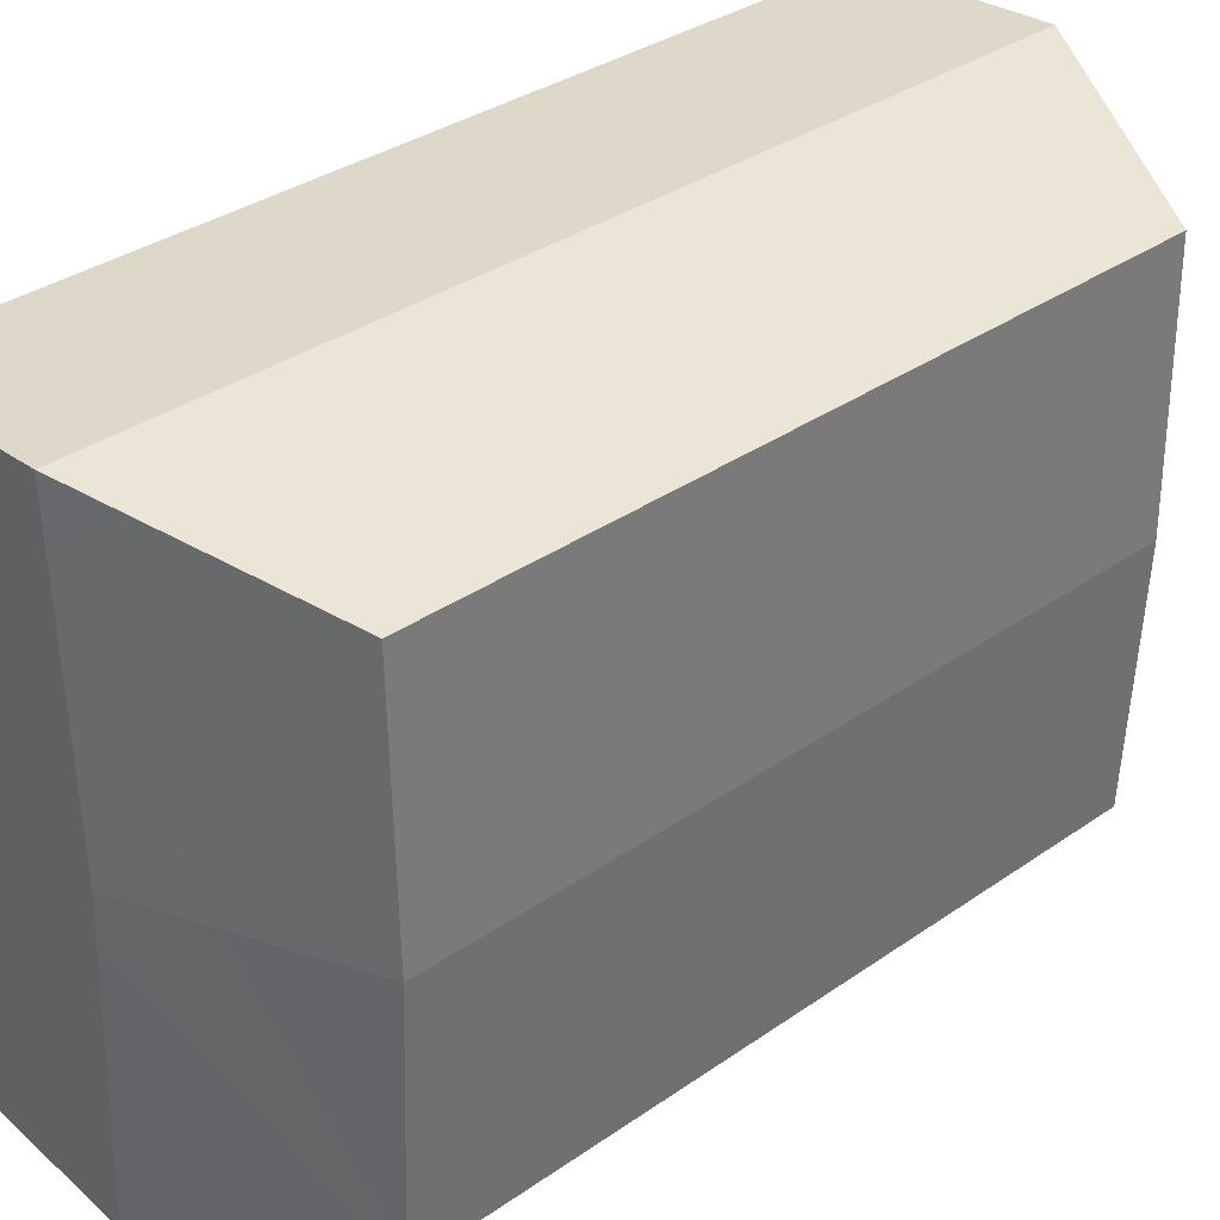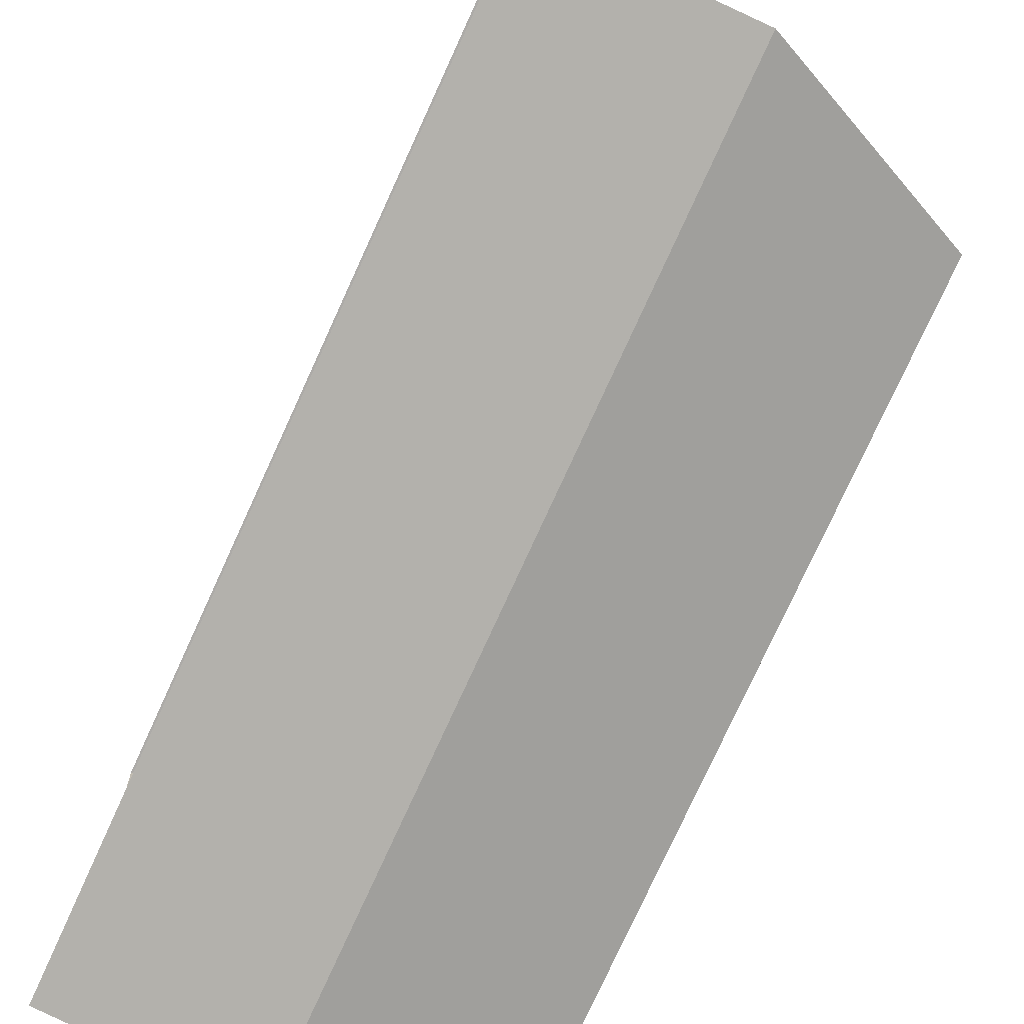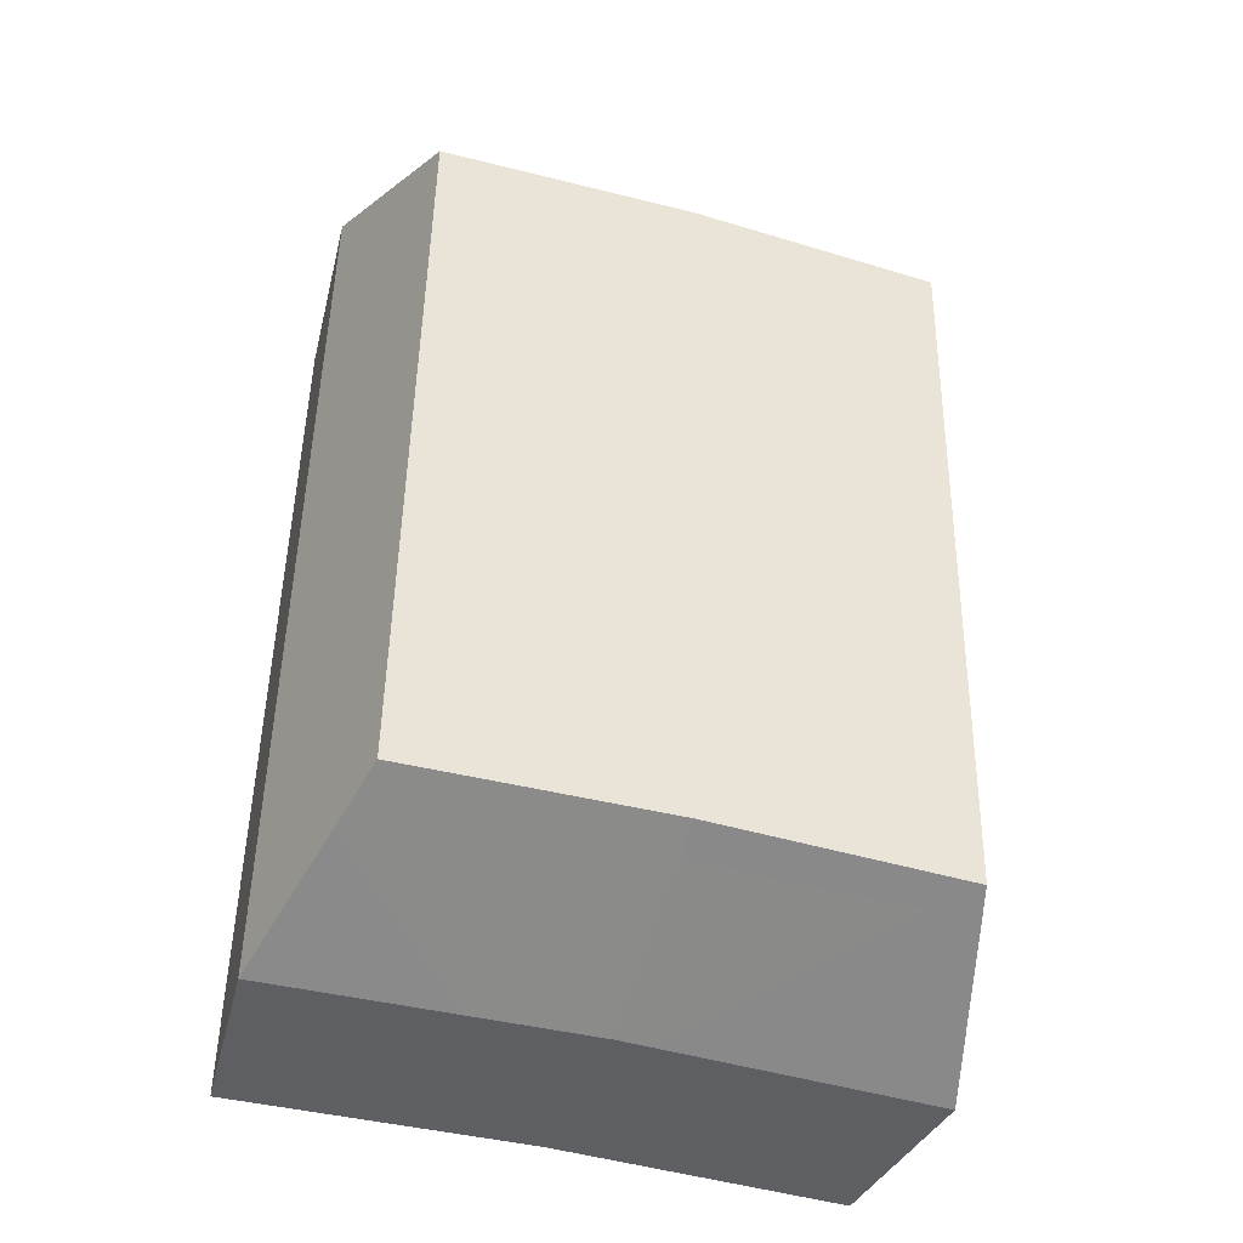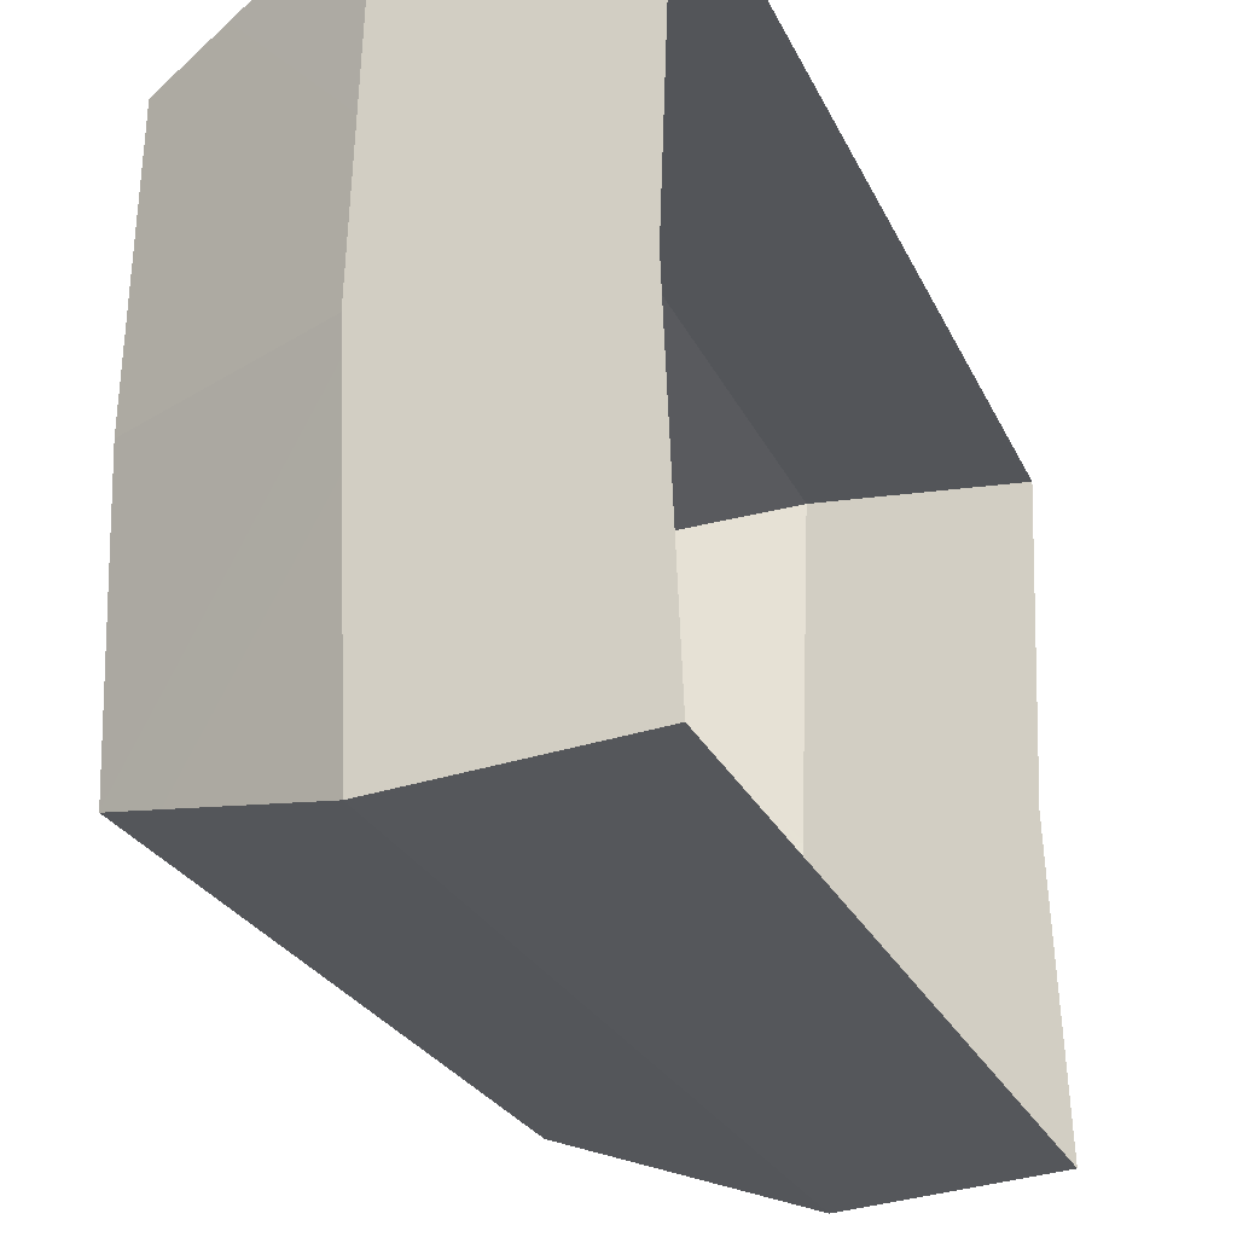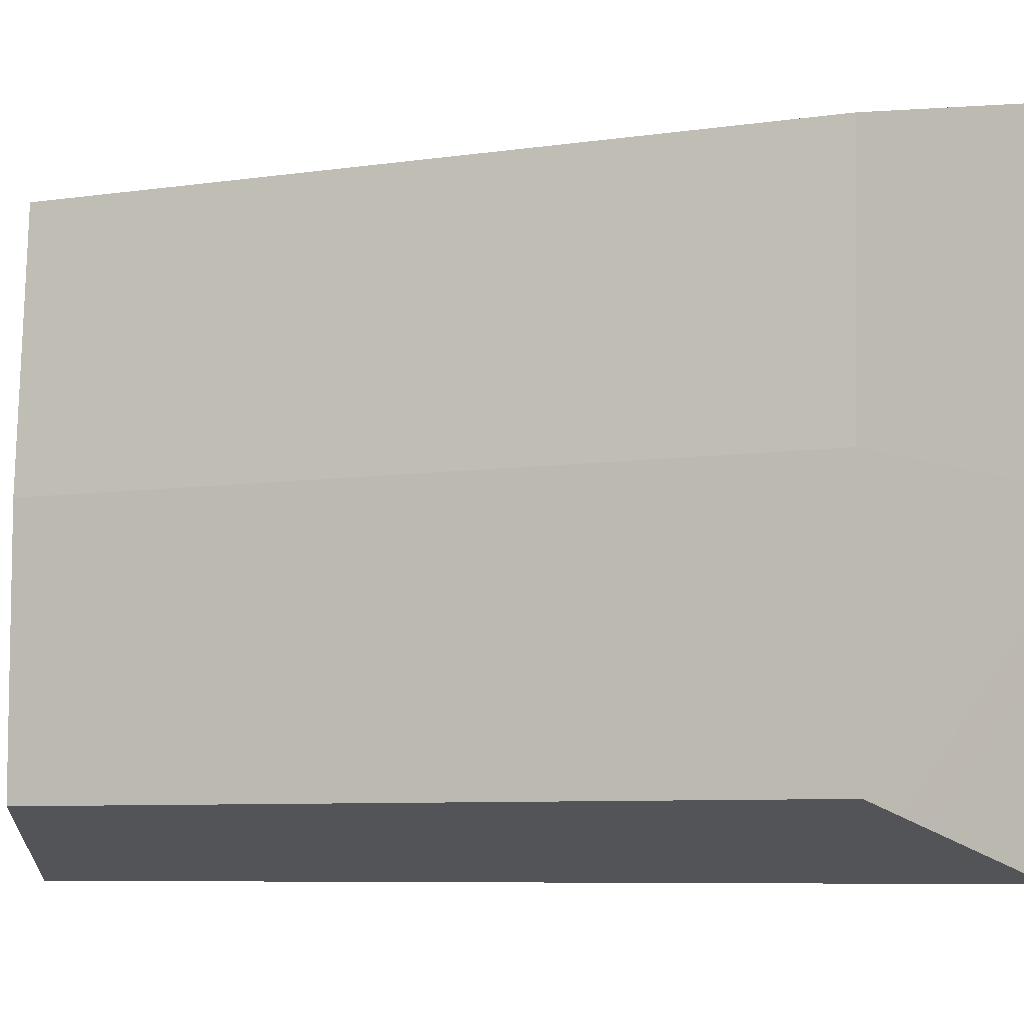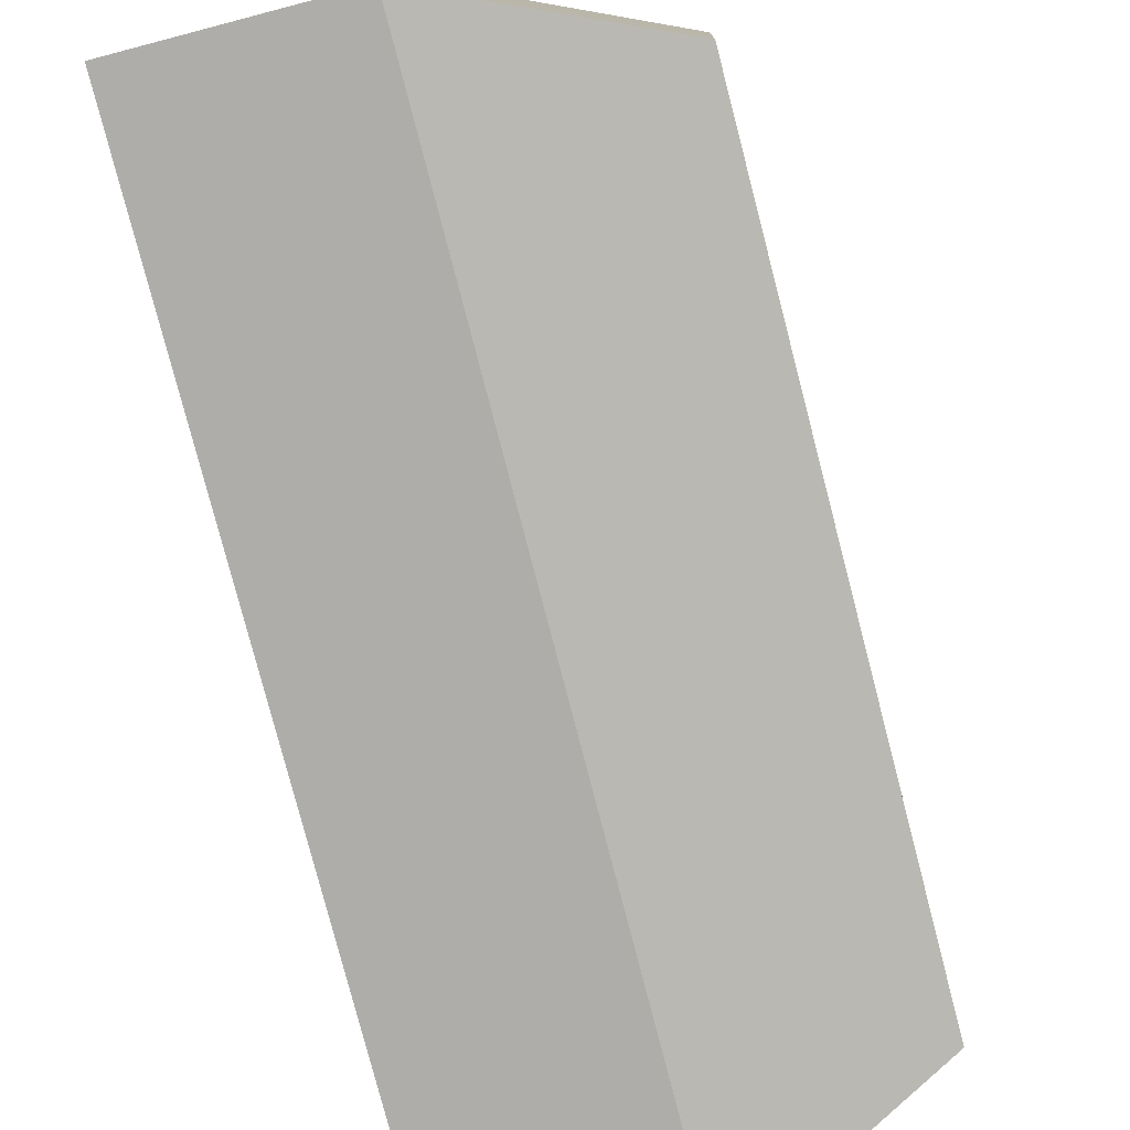
<metadata>
{"format":"obj","ext":"obj","renderer":"f3d","projection":"perspective","resolution":1024,"background":"white","views":[{"elev":35.6,"azim":45.7,"up":"+Z"},{"elev":-77.4,"azim":-26.0,"up":"+Z"},{"elev":-40.9,"azim":71.7,"up":"+Y"},{"elev":-26.2,"azim":-161.0,"up":"+Z"},{"elev":-9.0,"azim":111.4,"up":"+Z"},{"elev":-78.7,"azim":13.2,"up":"+Z"}]}
</metadata>
<code>
o Gear.001
v -0.005467 -0.2255 0.1517
v 0.000406 -0.2274 0.002622
v -0.005431 -0.229 -0.1464
v 0.1004 -0.2298 0.002668
v 0.09418 -0.2278 0.1595
v 0.09422 -0.2314 -0.1542
v 0.1975 -0.1852 0.1306
v 0.2014 -0.1867 0.00219
v 0.1975 -0.1881 -0.1262
v 0.005431 0.229 0.1464
v 0.0113 0.2271 -0.002617
v 0.1051 0.2267 0.1543
v 0.1113 0.2247 -0.002571
v 0.005467 0.2255 -0.1517
v 0.2062 0.1784 0.1264
v 0.2062 0.1755 -0.1304
v 0.1051 0.223 -0.1595
v 0.2101 0.1769 -0.002001
f 1 4 5
f 2 6 4
f 7 4 8
f 4 9 8
f 12 11 10
f 13 14 11
f 15 13 12
f 13 16 17
f 1 12 10
f 5 15 12
f 7 18 15
f 8 16 18
f 9 17 16
f 6 14 17
f 1 2 4
f 2 3 6
f 7 5 4
f 4 6 9
f 12 13 11
f 13 17 14
f 15 18 13
f 13 18 16
f 1 5 12
f 5 7 15
f 7 8 18
f 8 9 16
f 9 6 17
f 6 3 14

</code>
